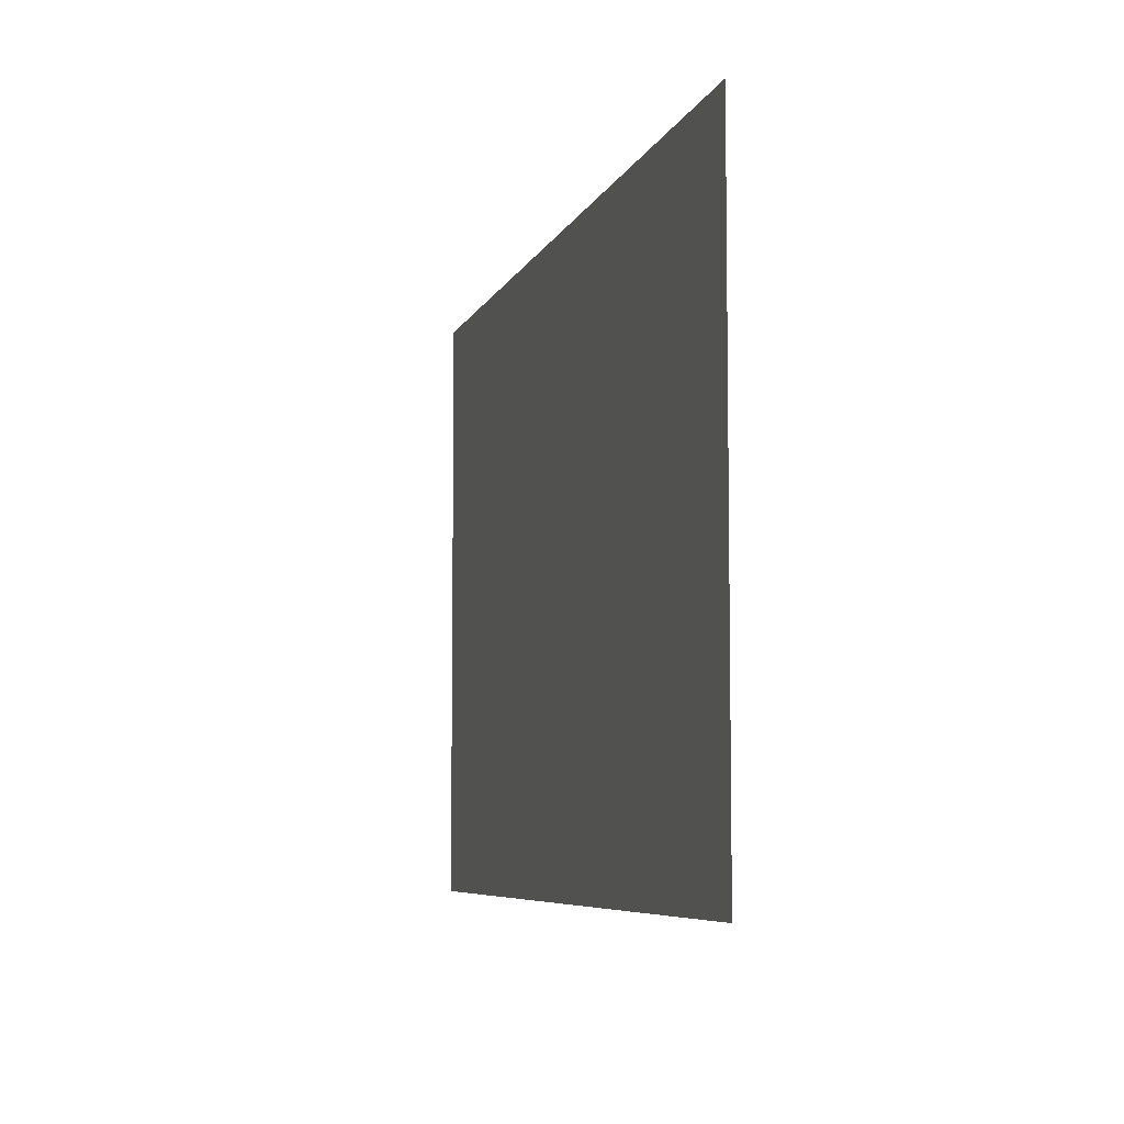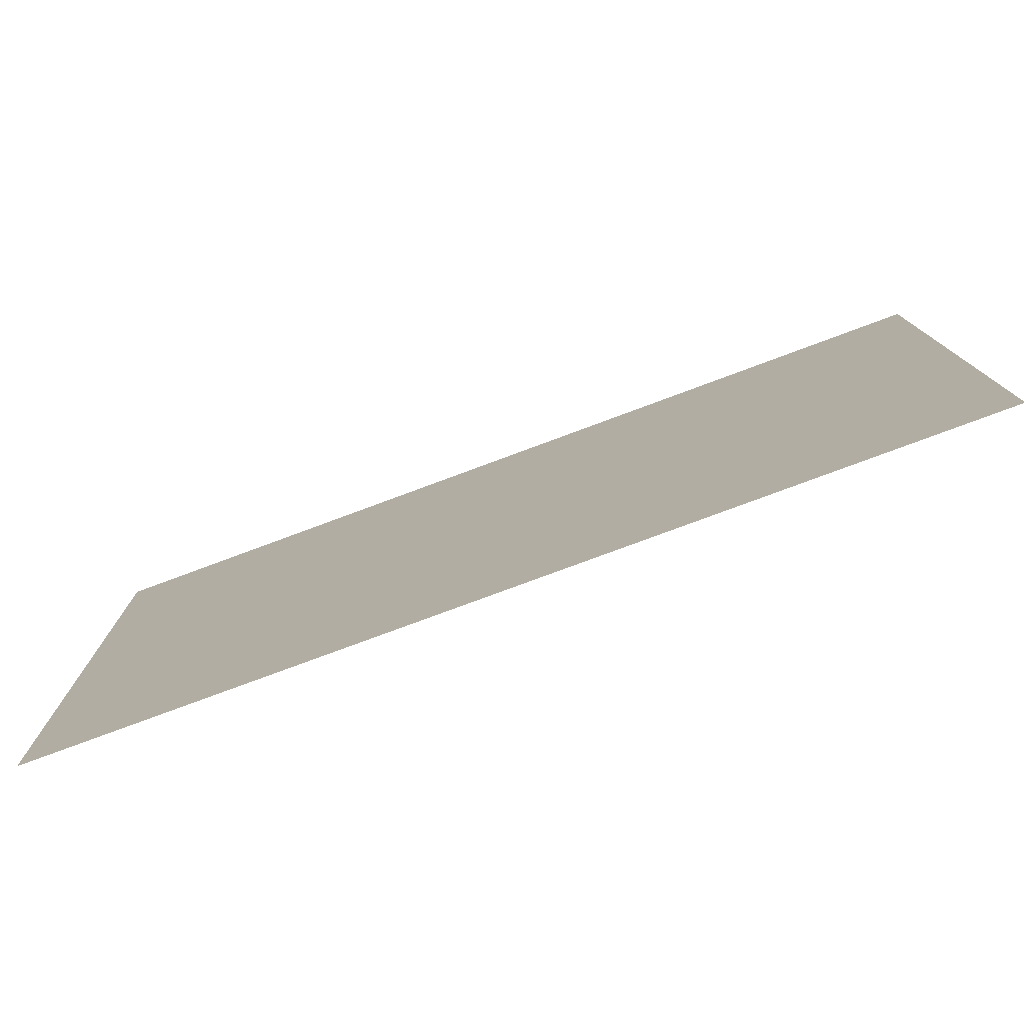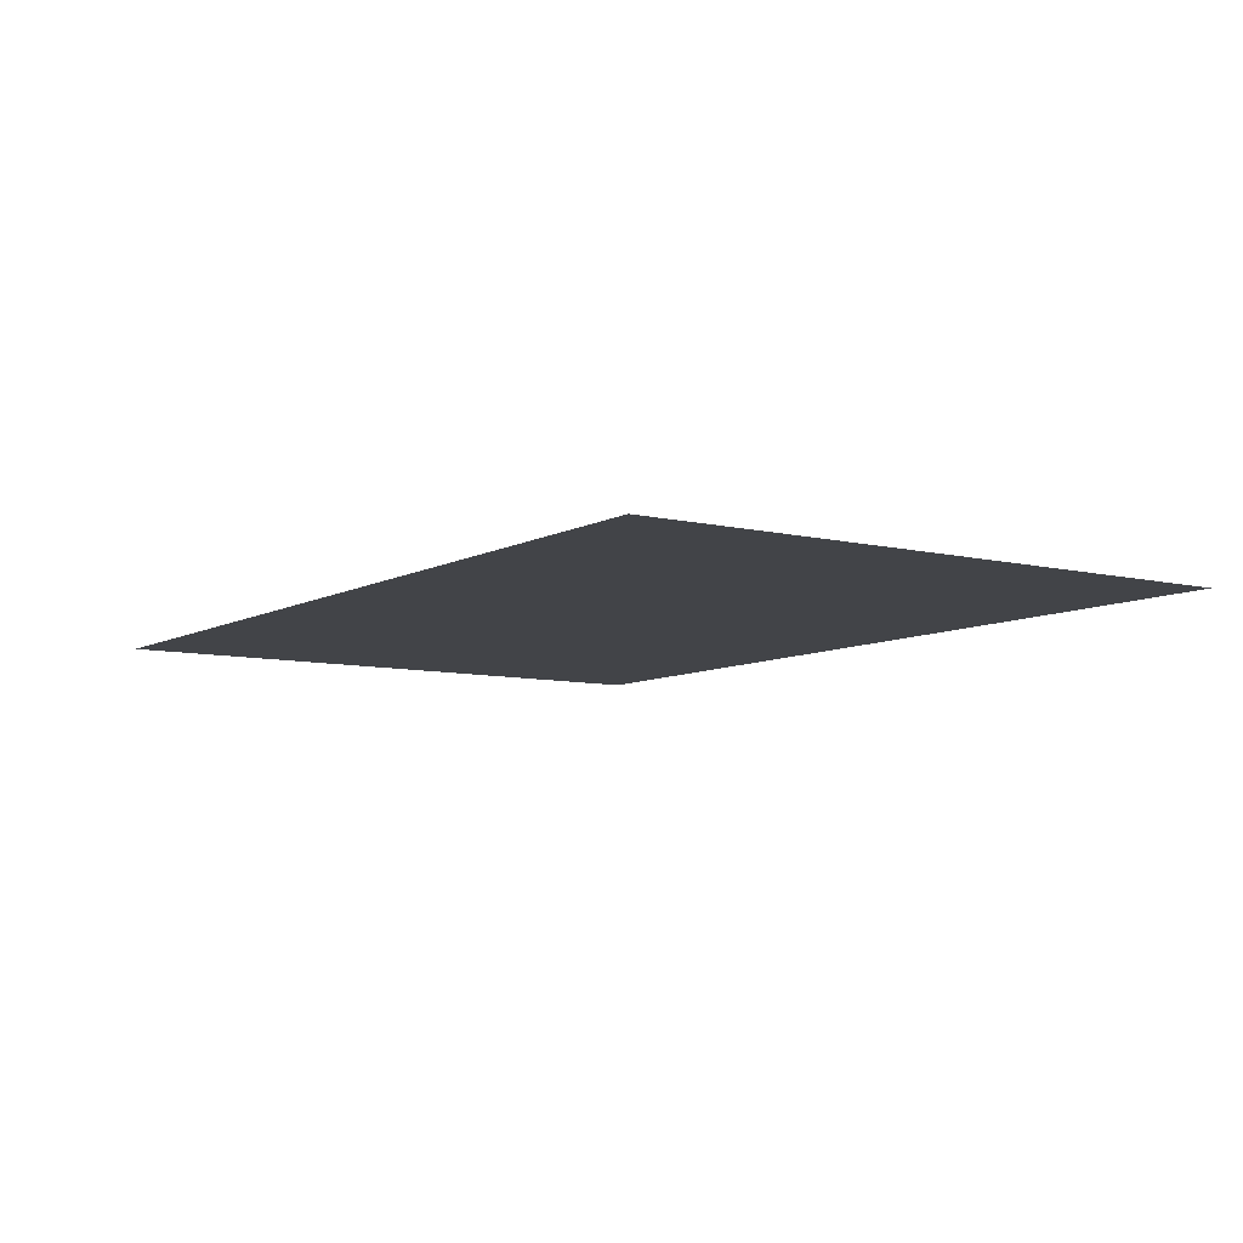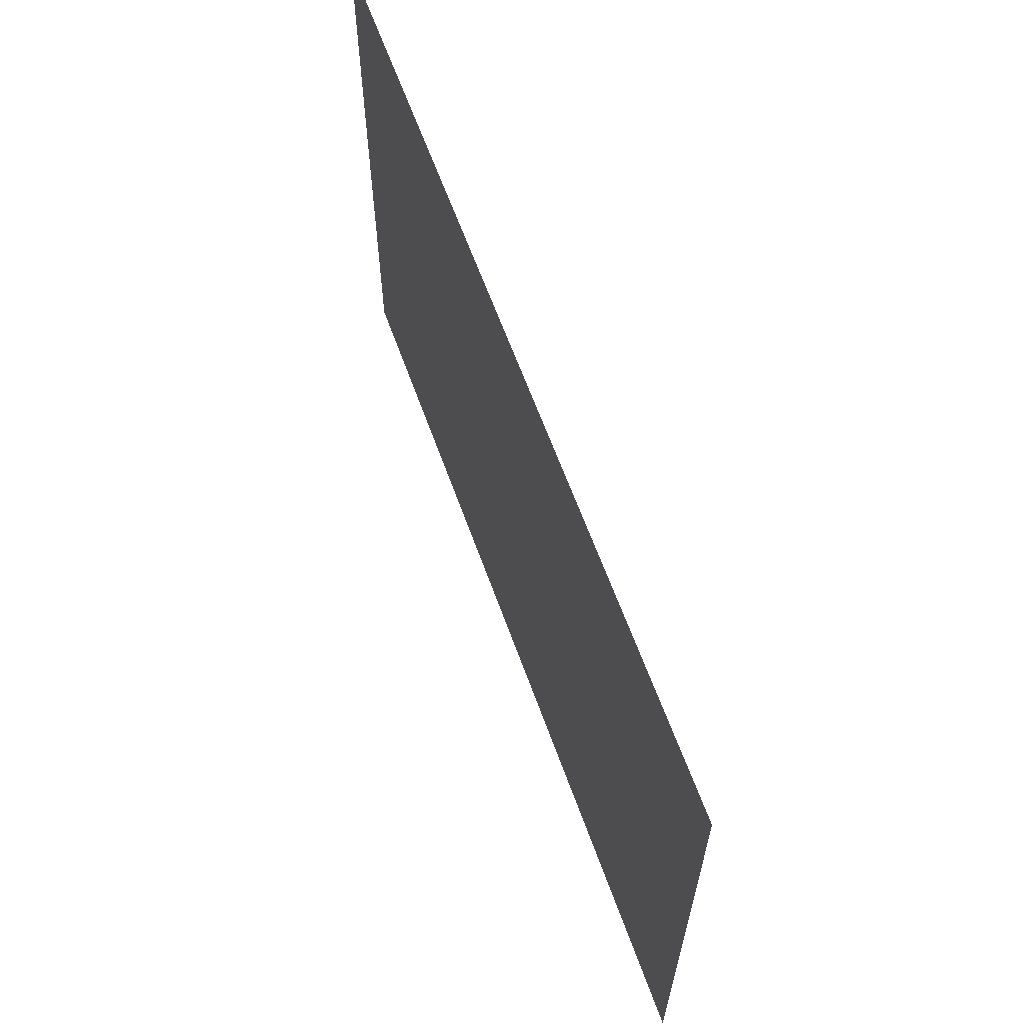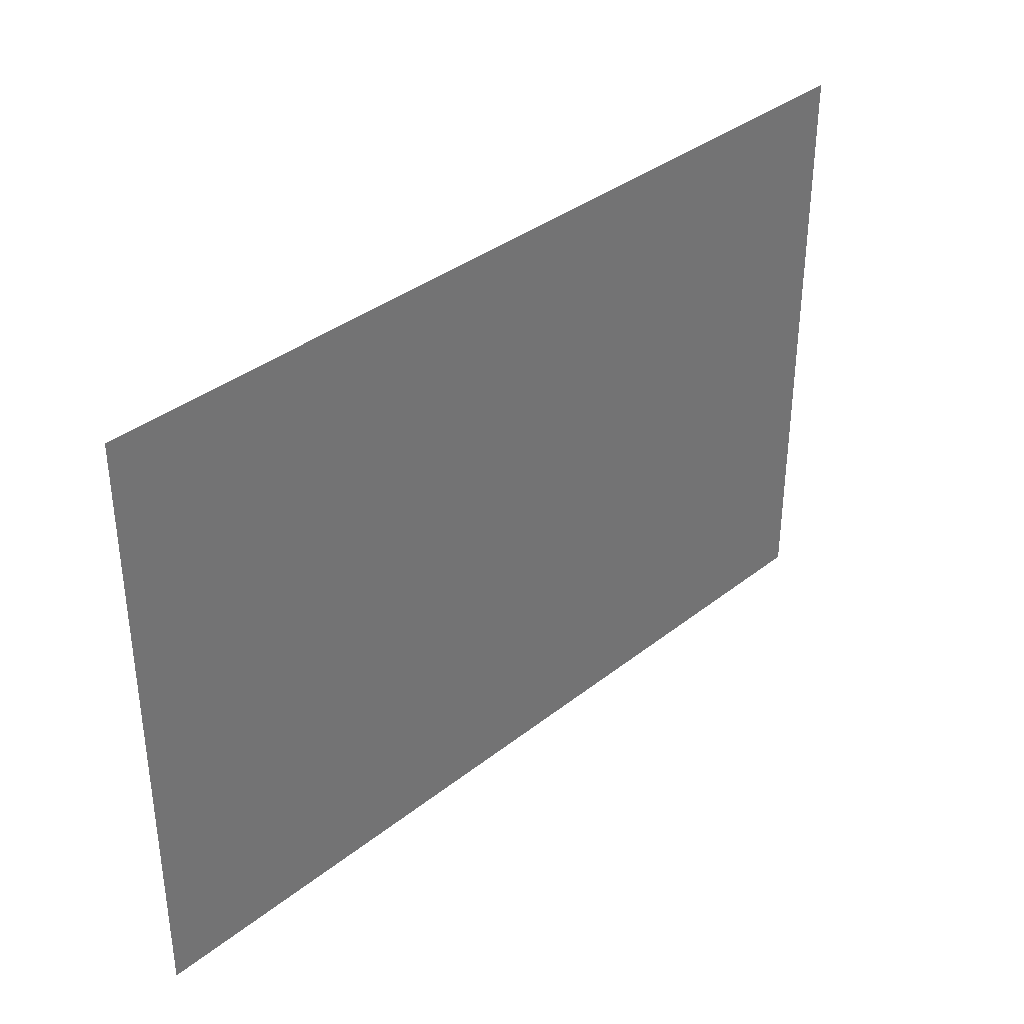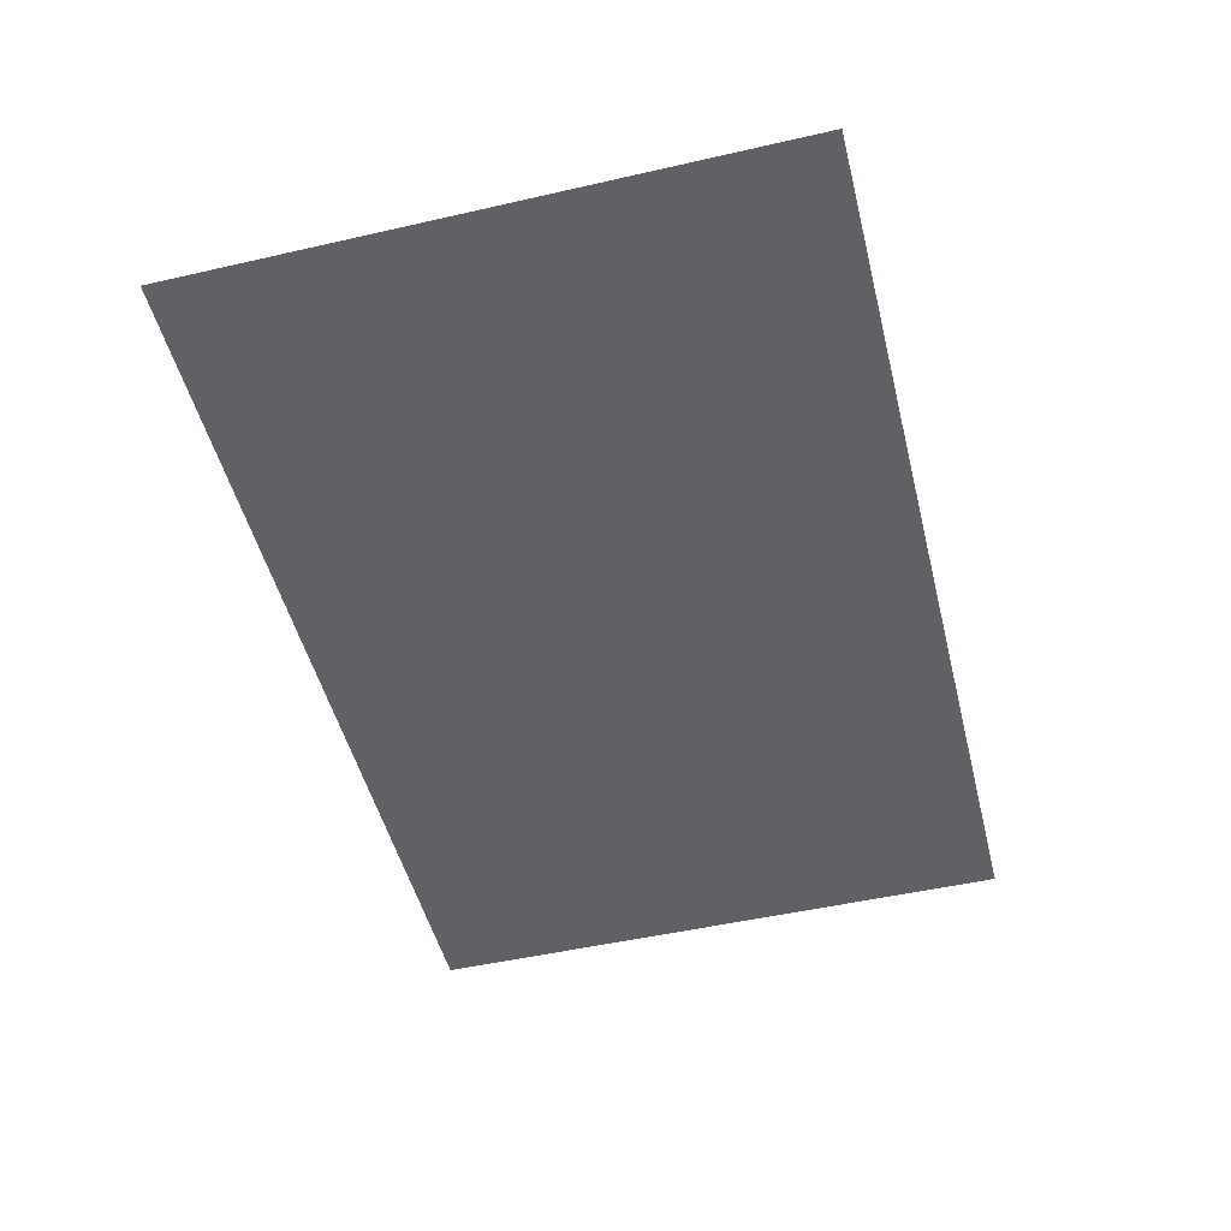
<metadata>
{"format":"obj","ext":"obj","renderer":"f3d","projection":"perspective","resolution":1024,"background":"white","views":[{"elev":-6.5,"azim":74.9,"up":"+Y"},{"elev":-77.8,"azim":-159.6,"up":"+Y"},{"elev":-8.0,"azim":55.8,"up":"+Z"},{"elev":62.5,"azim":-109.7,"up":"+Y"},{"elev":36.0,"azim":134.1,"up":"+Y"},{"elev":-49.9,"azim":104.1,"up":"+Z"}]}
</metadata>
<code>
v -3.2 -2.88 0
v -3.52 -2.88 0
v -3.52 -2.56 0
v -3.2 -2.56 0
v -3.52 -2.88 0
v -3.84 -2.88 0
v -3.84 -2.56 0
v -3.52 -2.56 0
v -3.84 -2.88 0
v -4.16 -2.88 0
v -4.16 -2.56 0
v -3.84 -2.56 0
v -3.2 -3.2 0
v -3.52 -3.2 0
v -3.52 -2.88 0
v -3.2 -2.88 0
v -3.52 -3.2 0
v -3.84 -3.2 0
v -3.84 -2.88 0
v -3.52 -2.88 0
v -3.84 -3.2 0
v -4.16 -3.2 0
v -4.16 -2.88 0
v -3.84 -2.88 0
g home_mesh_0009
f 1 2 3 4
f 5 6 7 8
f 9 10 11 12
f 13 14 15 16
f 17 18 19 20
f 21 22 23 24

</code>
